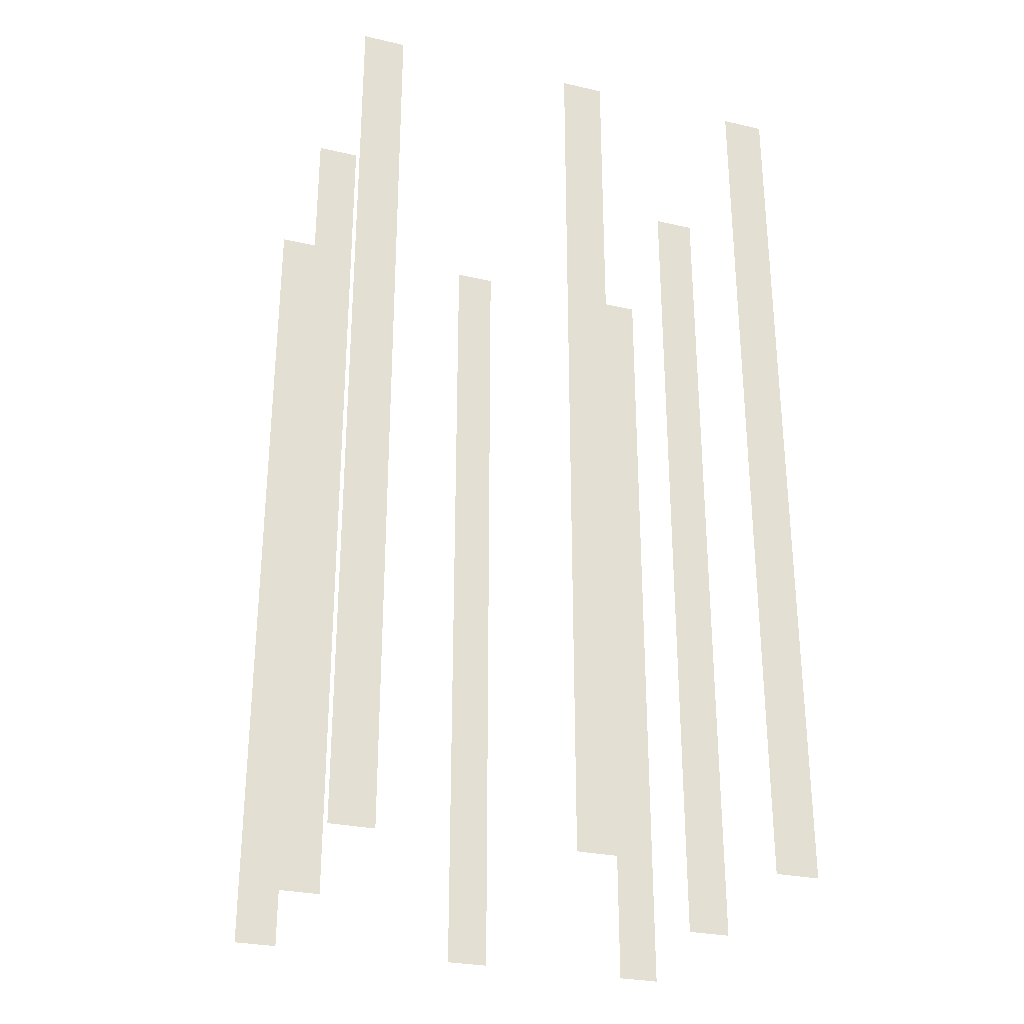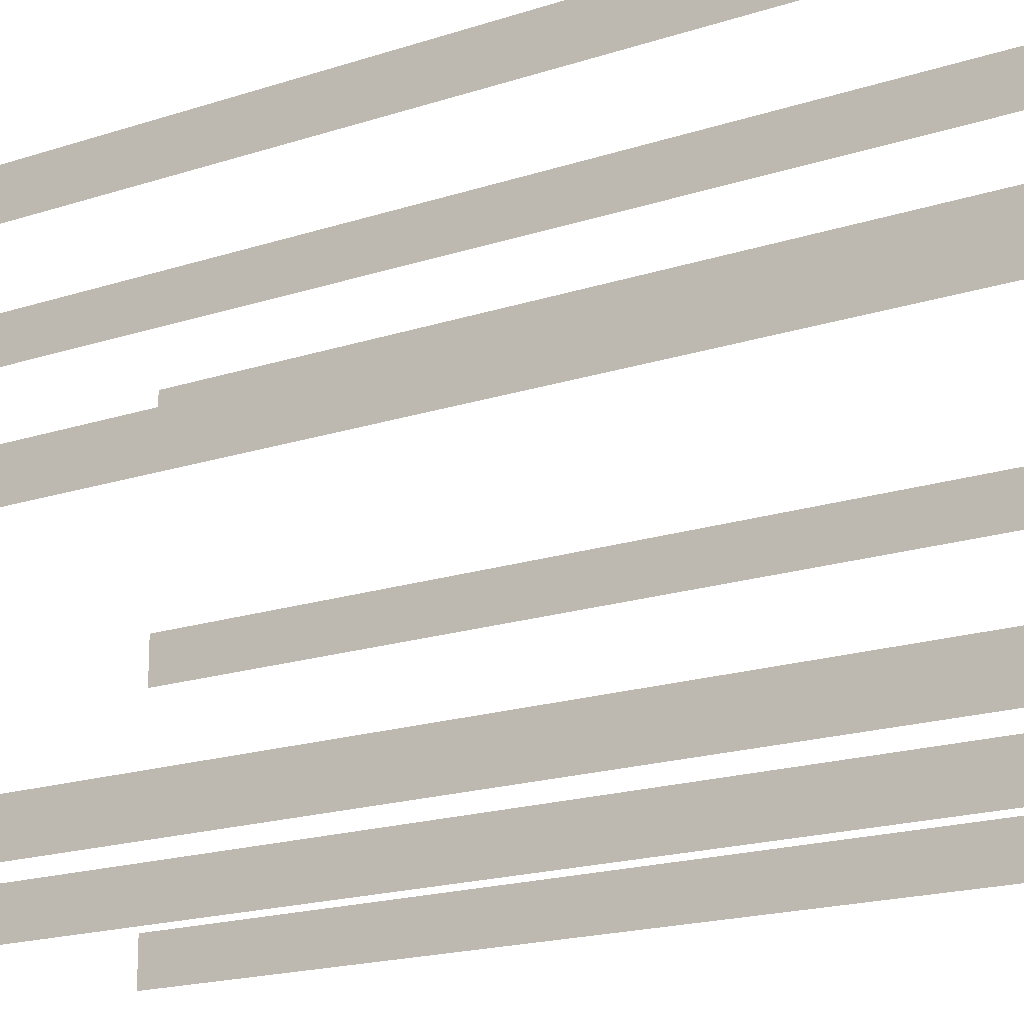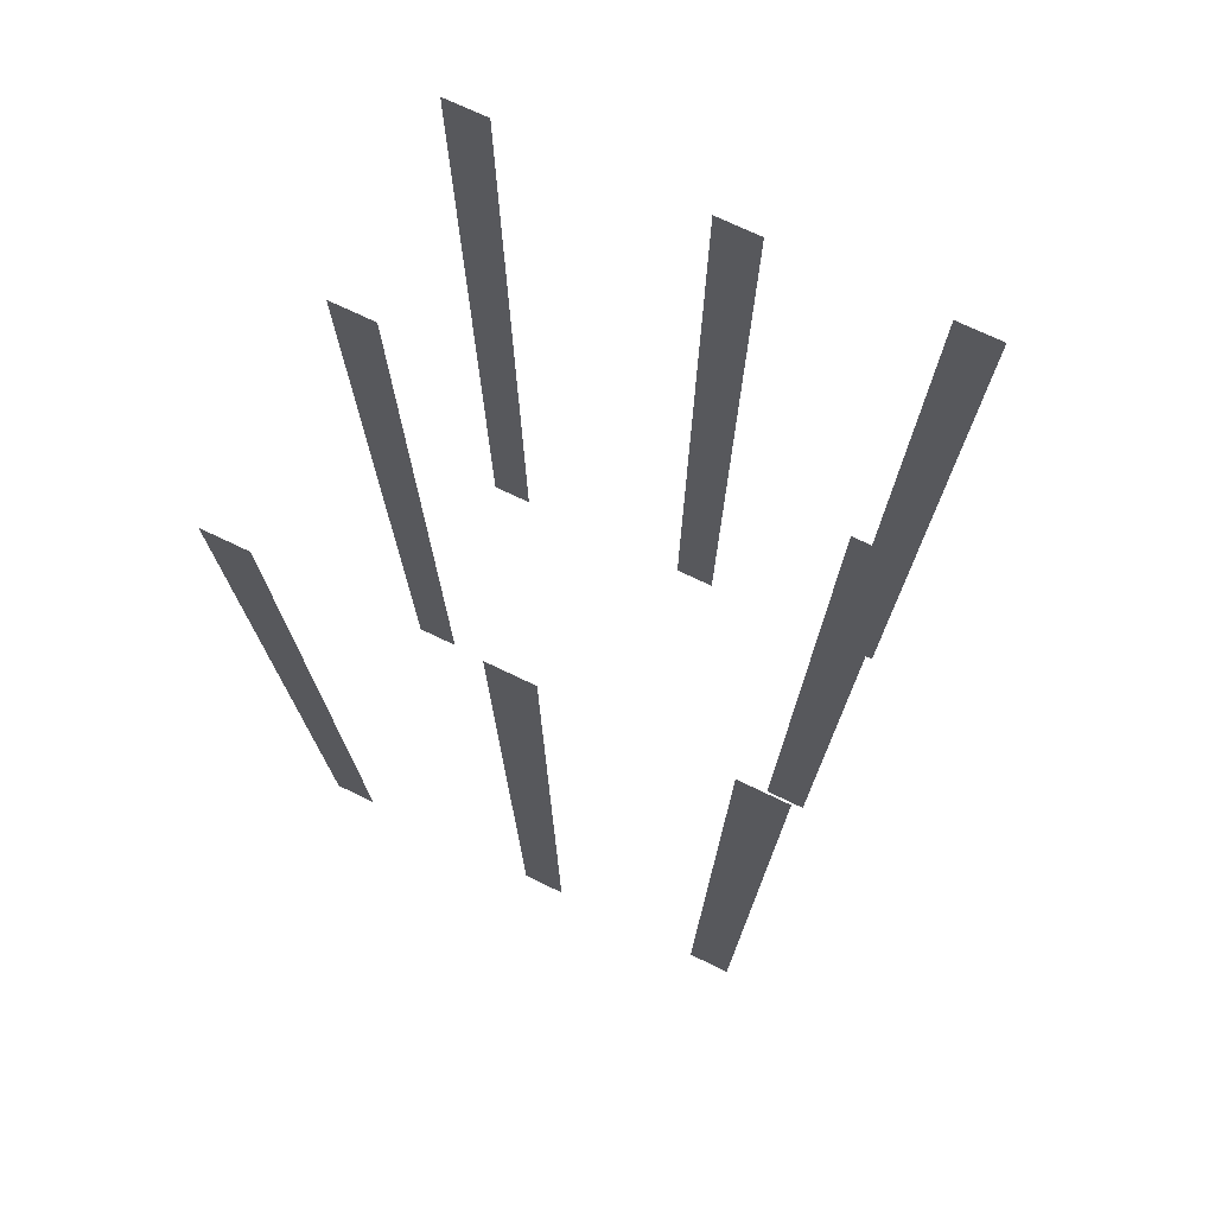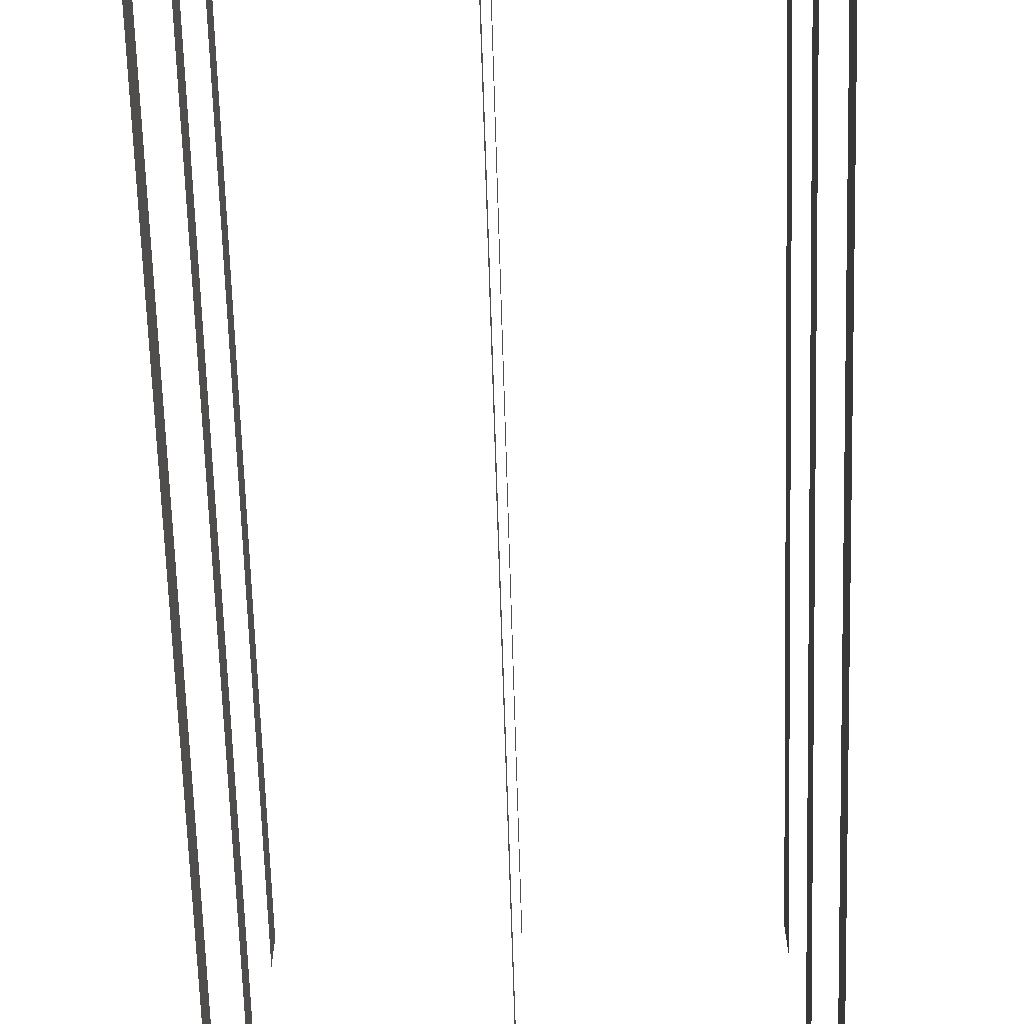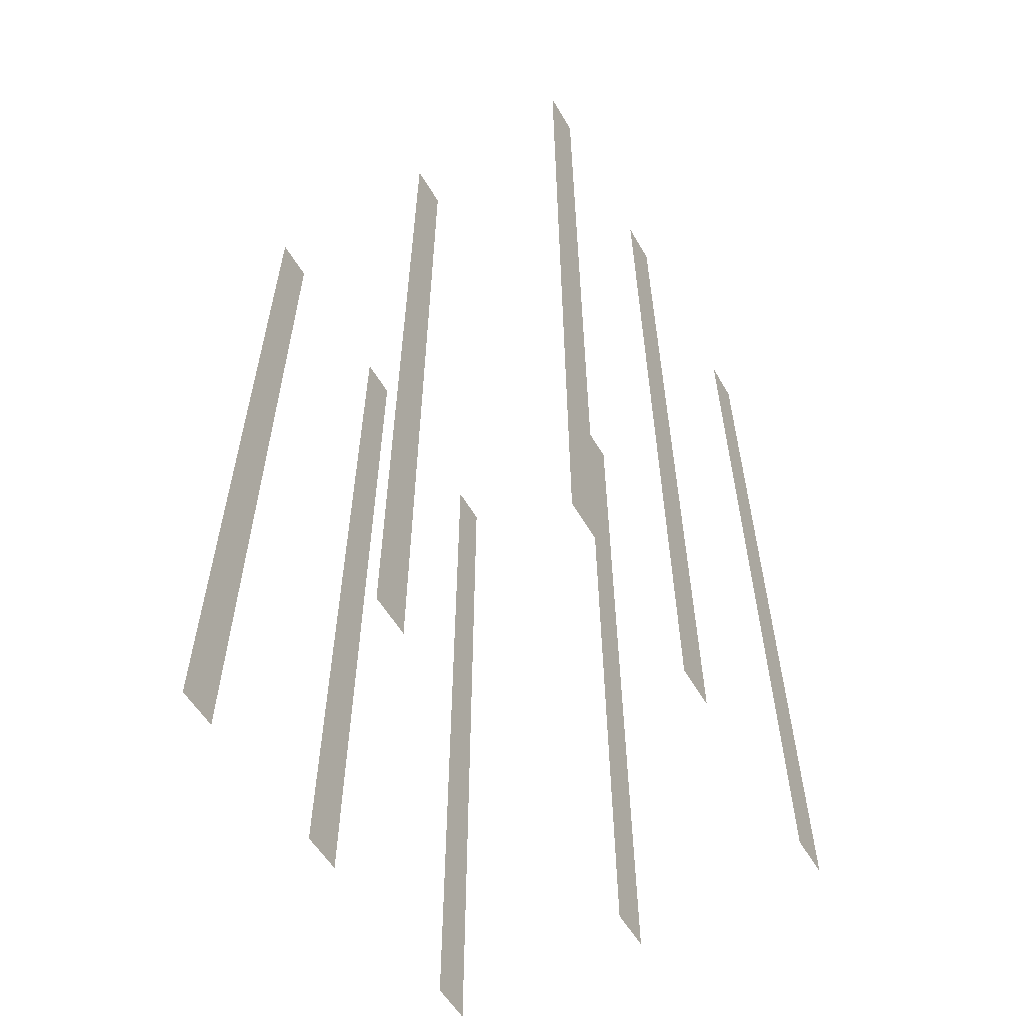
<metadata>
{"format":"obj","ext":"obj","renderer":"f3d","projection":"perspective","resolution":1024,"background":"white","views":[{"elev":-28.6,"azim":70.9,"up":"+Z"},{"elev":-18.6,"azim":122.2,"up":"+Y"},{"elev":73.5,"azim":115.7,"up":"+Z"},{"elev":-66.9,"azim":1.7,"up":"+Y"},{"elev":-56.8,"azim":-149.8,"up":"+Z"}]}
</metadata>
<code>
g dungeon_mv_mine_prison_cell_lod02
v -0.03875 1.363 -0.66
v -0.03906 1.363 5.669
v -0.03925 1.667 5.671
v -0.03894 1.667 -0.6599
v -0.03875 1.363 -0.66
v -0.03894 1.667 -0.6599
v -0.03925 1.667 5.671
v -0.03906 1.363 5.669
v 1.369 -0.03684 -0.66
v 1.369 -0.03672 5.669
v 1.369 0.2668 5.671
v 1.369 0.2666 -0.6599
v 1.369 -0.03684 -0.66
v 1.369 0.2666 -0.6599
v 1.369 0.2668 5.671
v 1.369 -0.03672 5.669
v -1.369 -0.03684 -0.66
v -1.369 -0.03672 5.669
v -1.369 0.2668 5.671
v -1.369 0.2666 -0.6599
v -1.369 -0.03684 -0.66
v -1.369 0.2666 -0.6599
v -1.369 0.2668 5.671
v -1.369 -0.03672 5.669
v -0.03875 -1.667 -0.66
v -0.03906 -1.667 5.669
v -0.03925 -1.363 5.671
v -0.03894 -1.363 -0.6599
v -0.03875 -1.667 -0.66
v -0.03894 -1.363 -0.6599
v -0.03925 -1.363 5.671
v -0.03906 -1.667 5.669
v 1.369 -1.667 -0.66
v 1.369 -1.667 5.669
v 1.369 -1.363 5.671
v 1.369 -1.363 -0.6599
v 1.369 -1.667 -0.66
v 1.369 -1.363 -0.6599
v 1.369 -1.363 5.671
v 1.369 -1.667 5.669
v -1.369 1.363 -0.66
v -1.369 1.363 5.669
v -1.369 1.667 5.671
v -1.369 1.667 -0.6599
v -1.369 1.363 -0.66
v -1.369 1.667 -0.6599
v -1.369 1.667 5.671
v -1.369 1.363 5.669
v -1.369 -1.667 -0.66
v -1.369 -1.667 5.669
v -1.369 -1.363 5.671
v -1.369 -1.363 -0.6599
v -1.369 -1.667 -0.66
v -1.369 -1.363 -0.6599
v -1.369 -1.363 5.671
v -1.369 -1.667 5.669
v 1.369 1.363 -0.66
v 1.369 1.363 5.669
v 1.369 1.667 5.671
v 1.369 1.667 -0.6599
v 1.369 1.363 -0.66
v 1.369 1.667 -0.6599
v 1.369 1.667 5.671
v 1.369 1.363 5.669
g dungeon_mv_mine_prison_cell_lod02_0
f 3 2 1
f 4 3 1
f 7 6 5
f 8 7 5
f 11 10 9
f 12 11 9
f 15 14 13
f 16 15 13
f 19 18 17
f 20 19 17
f 23 22 21
f 24 23 21
f 27 26 25
f 28 27 25
f 31 30 29
f 32 31 29
f 35 34 33
f 36 35 33
f 39 38 37
f 40 39 37
f 43 42 41
f 44 43 41
f 47 46 45
f 48 47 45
f 51 50 49
f 52 51 49
f 55 54 53
f 56 55 53
f 59 58 57
f 60 59 57
f 63 62 61
f 64 63 61

</code>
